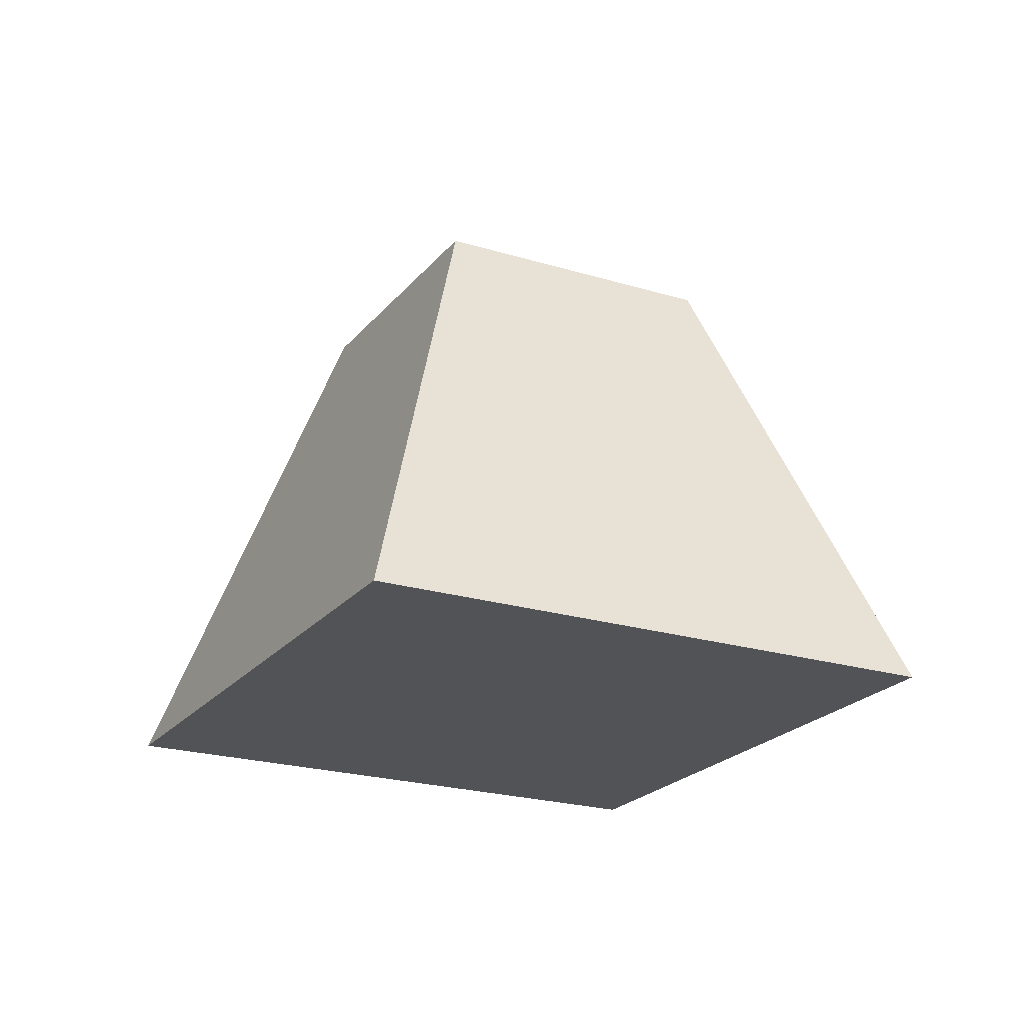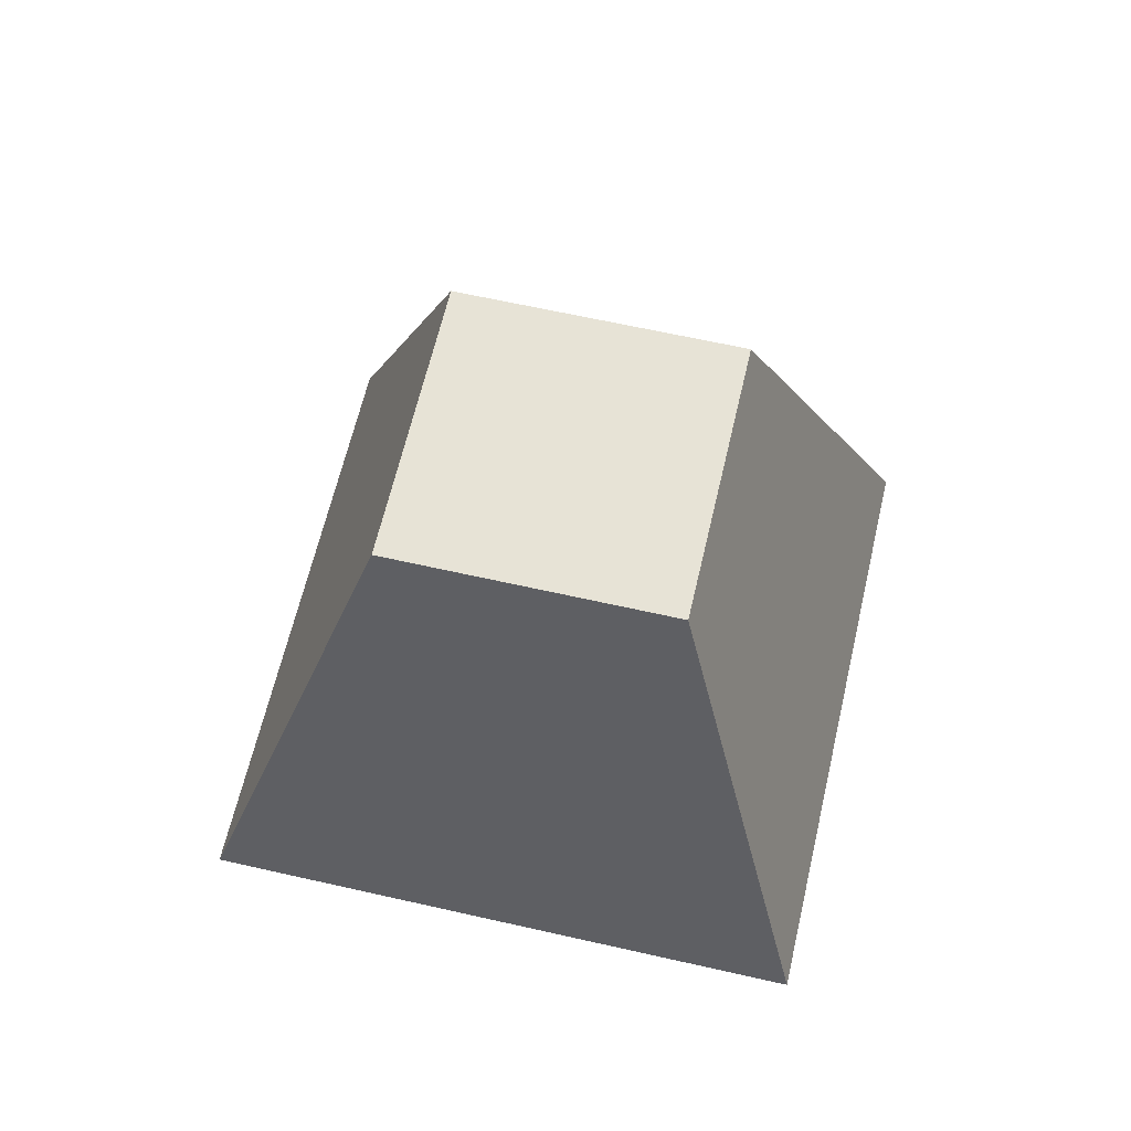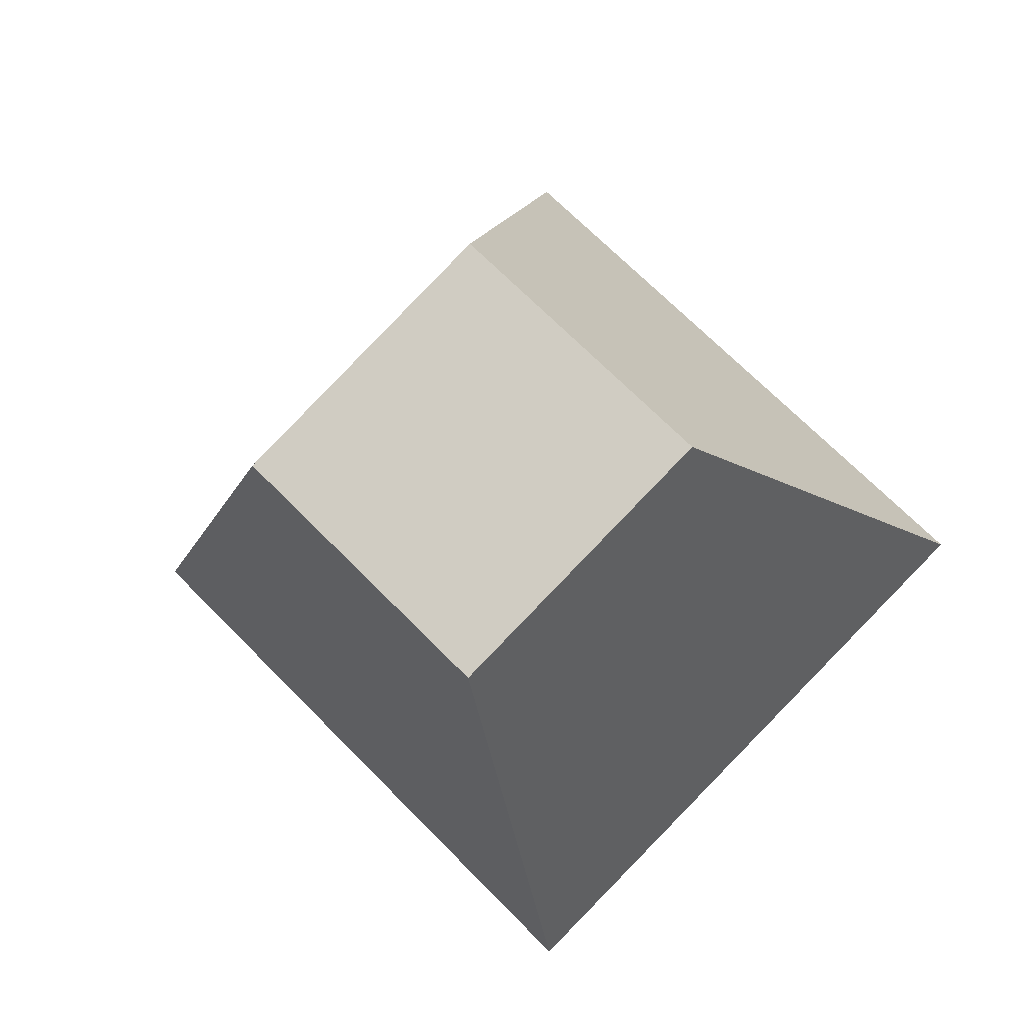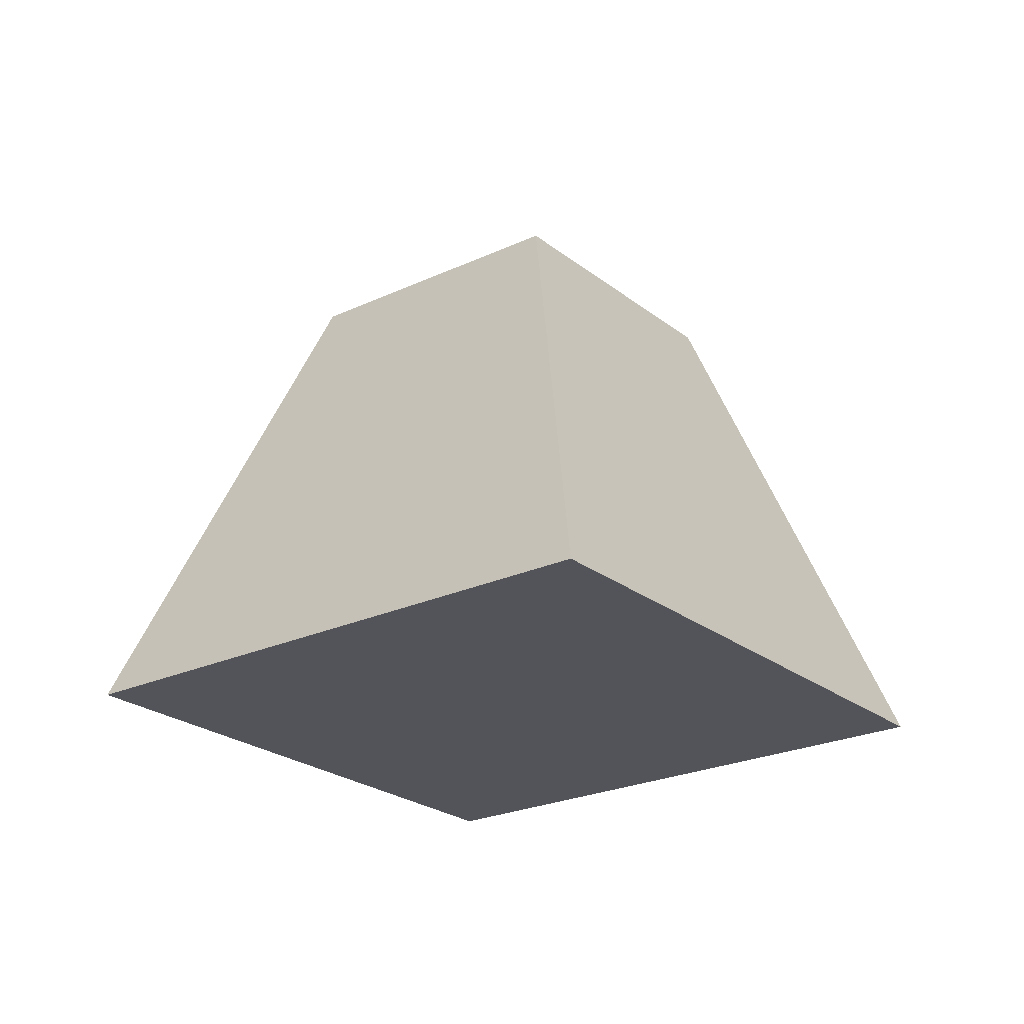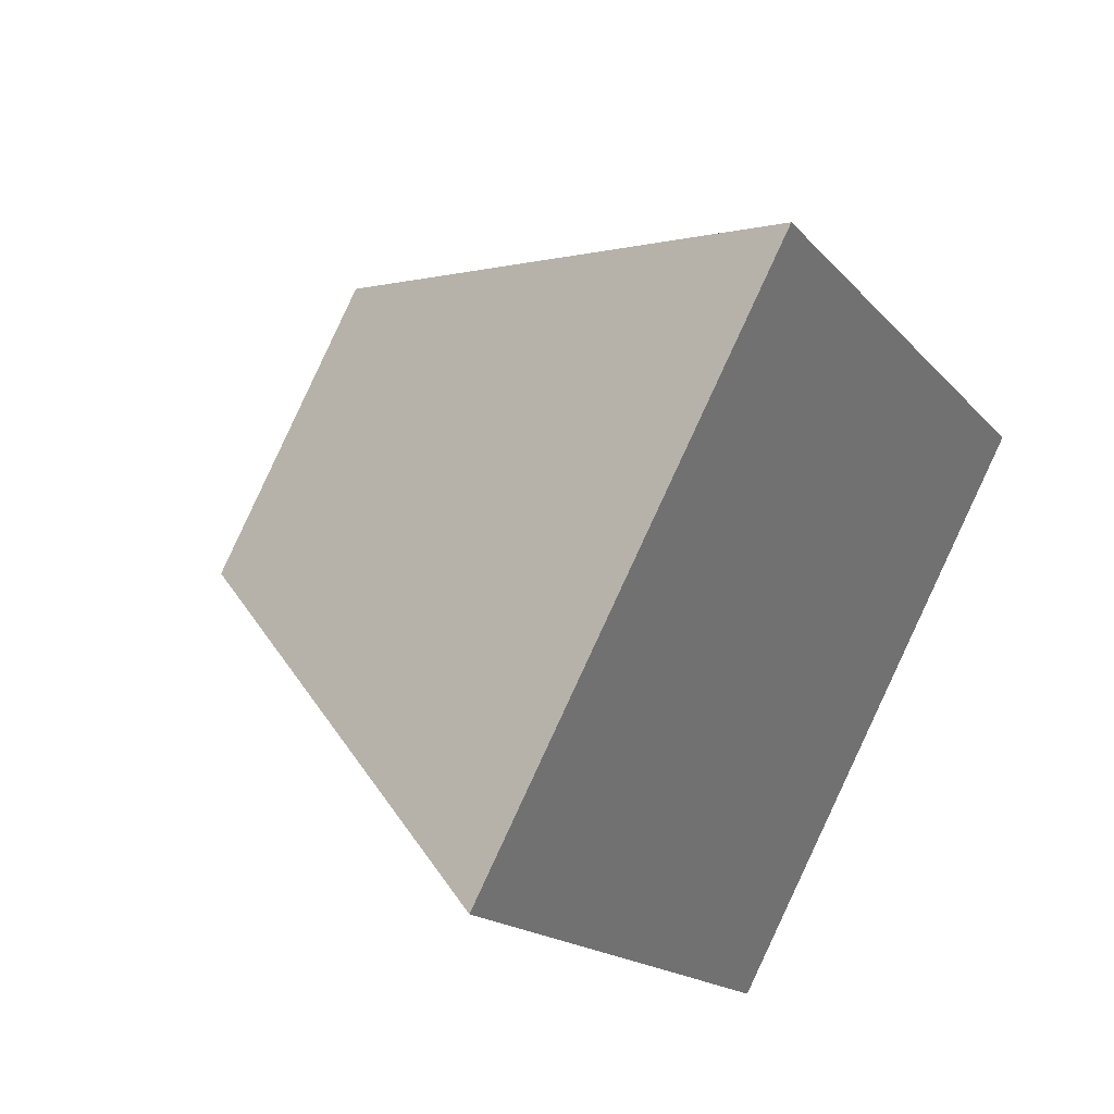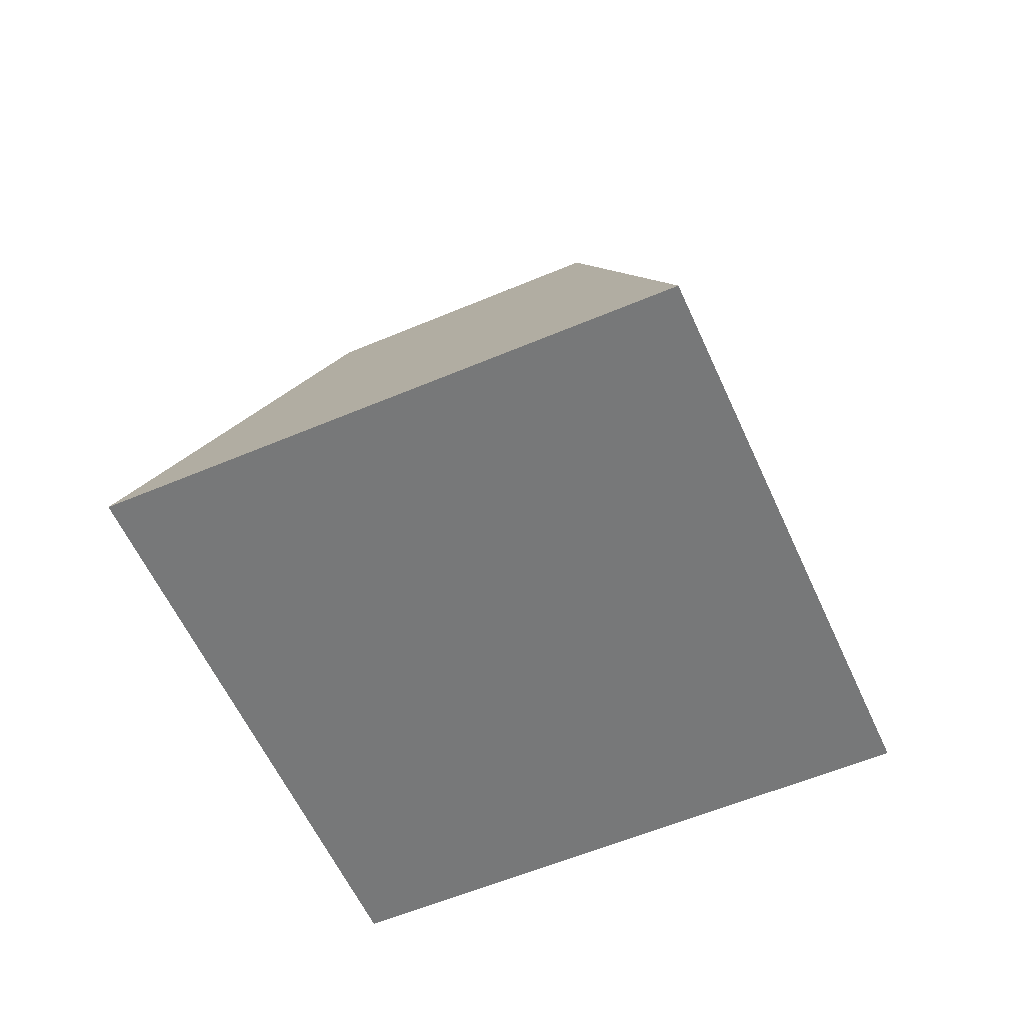
<metadata>
{"format":"obj","ext":"obj","renderer":"f3d","projection":"perspective","resolution":1024,"background":"white","views":[{"elev":-22.1,"azim":-163.0,"up":"+Y"},{"elev":62.7,"azim":148.0,"up":"+Y"},{"elev":-12.9,"azim":-170.2,"up":"+Z"},{"elev":-23.8,"azim":82.9,"up":"+Y"},{"elev":35.6,"azim":-53.3,"up":"+Z"},{"elev":-57.4,"azim":158.8,"up":"+Y"}]}
</metadata>
<code>
o Cone
v 0 -0.4444 -1
v 1 -0.4444 0
v -0 -0.4444 1
v -1 -0.4444 -0
v -0.4828 0.6449 -0
v 0.4828 0.6449 0
v -0 0.6449 0.4828
v 0 0.6449 -0.4828
f 1 8 6 2
f 2 6 7 3
f 3 7 5 4
f 4 5 8 1
f 1 2 3 4
f 7 6 8 5

</code>
